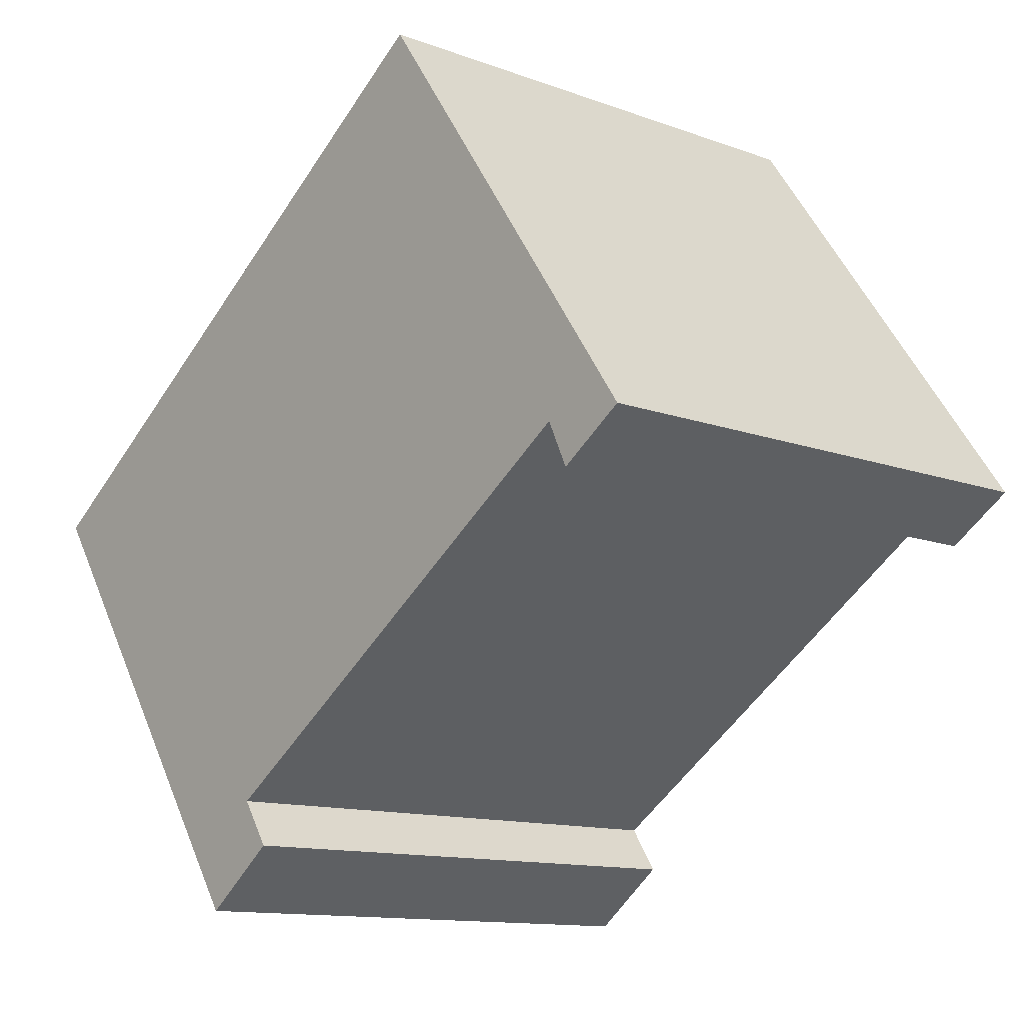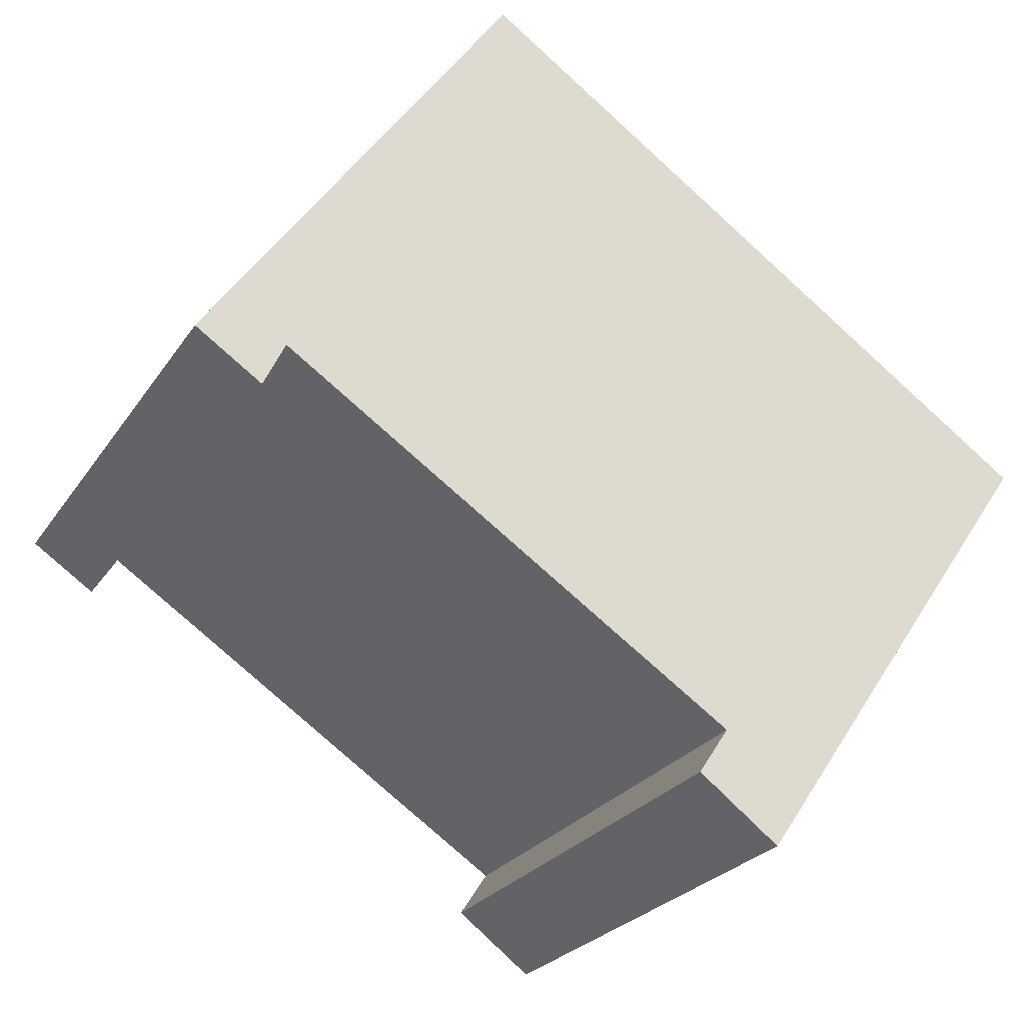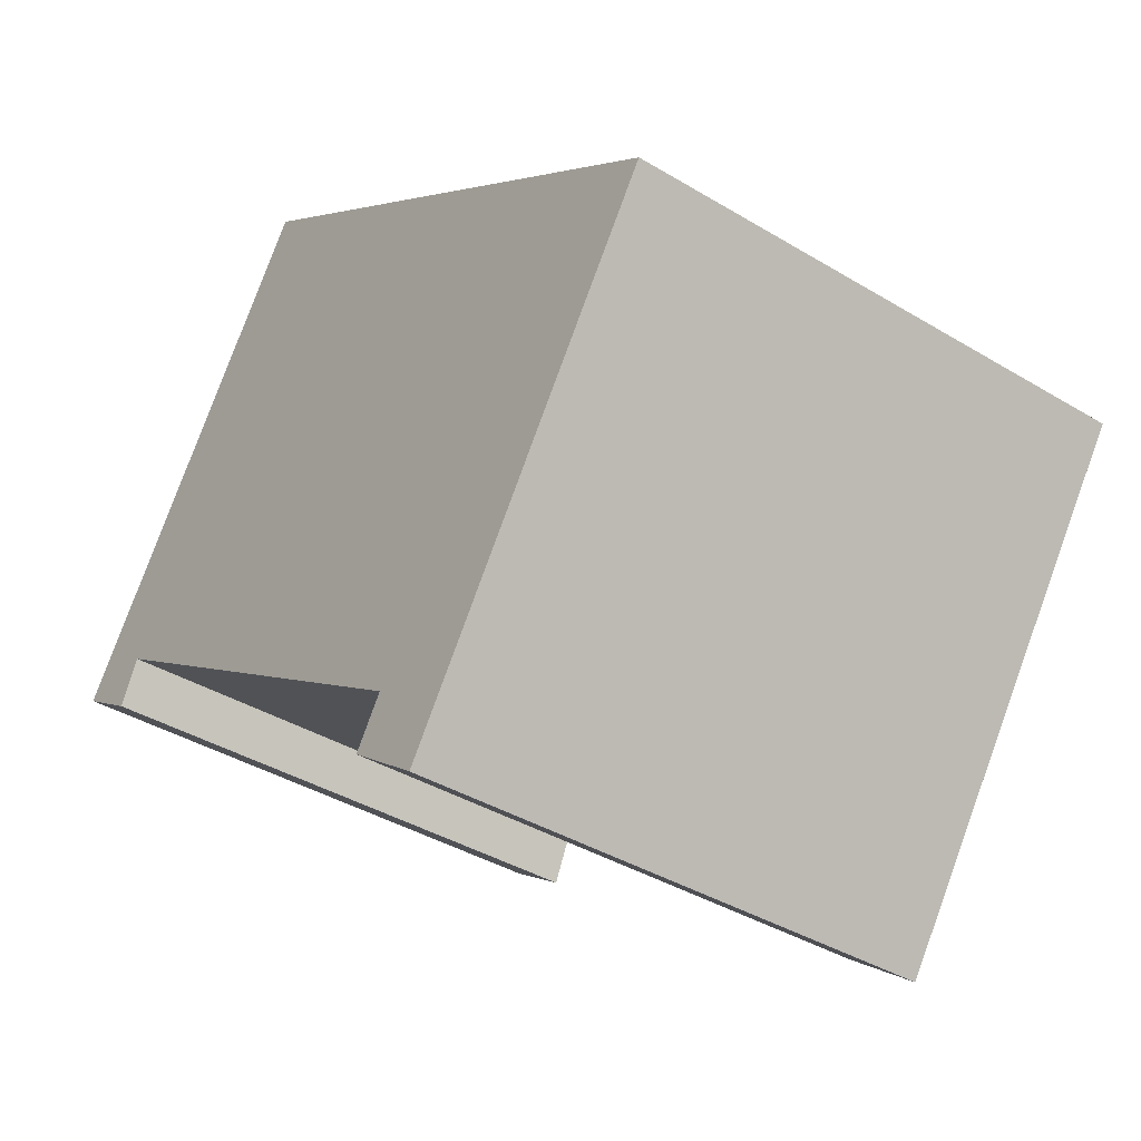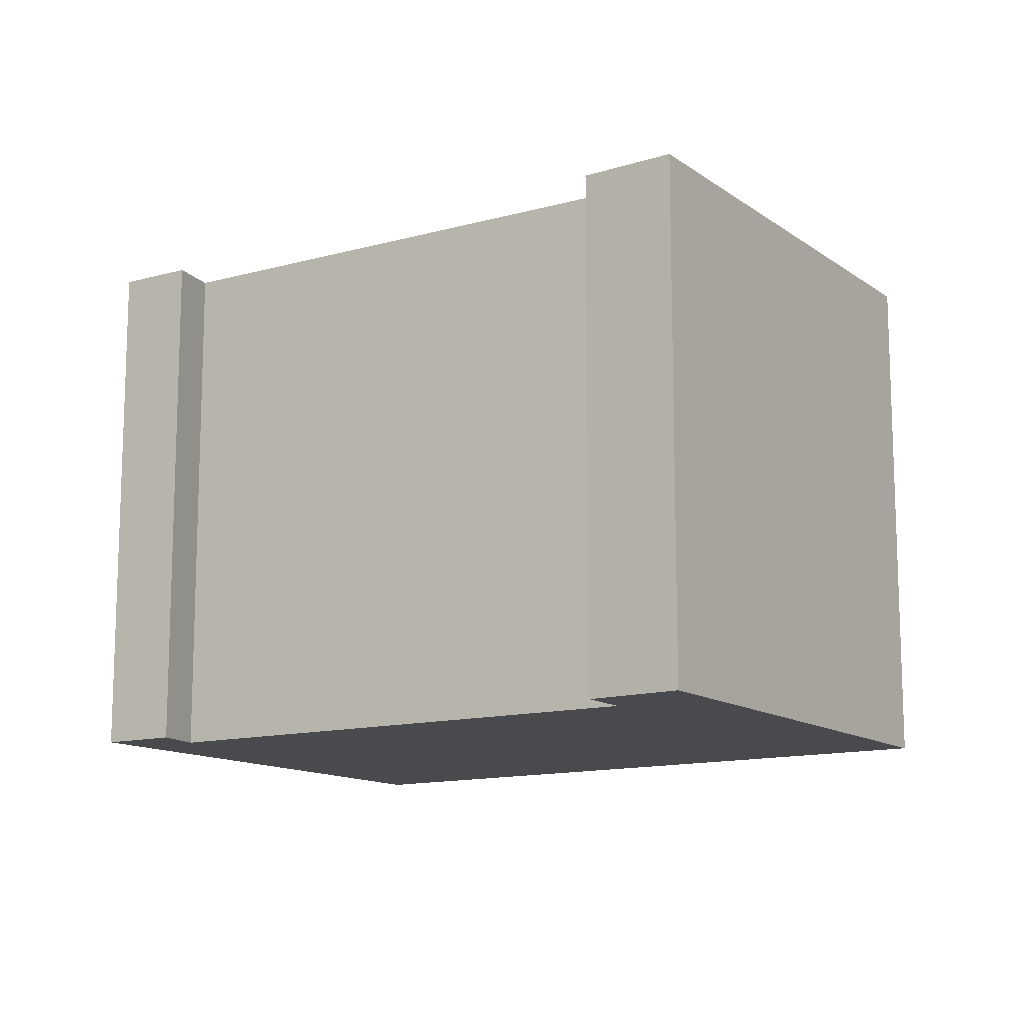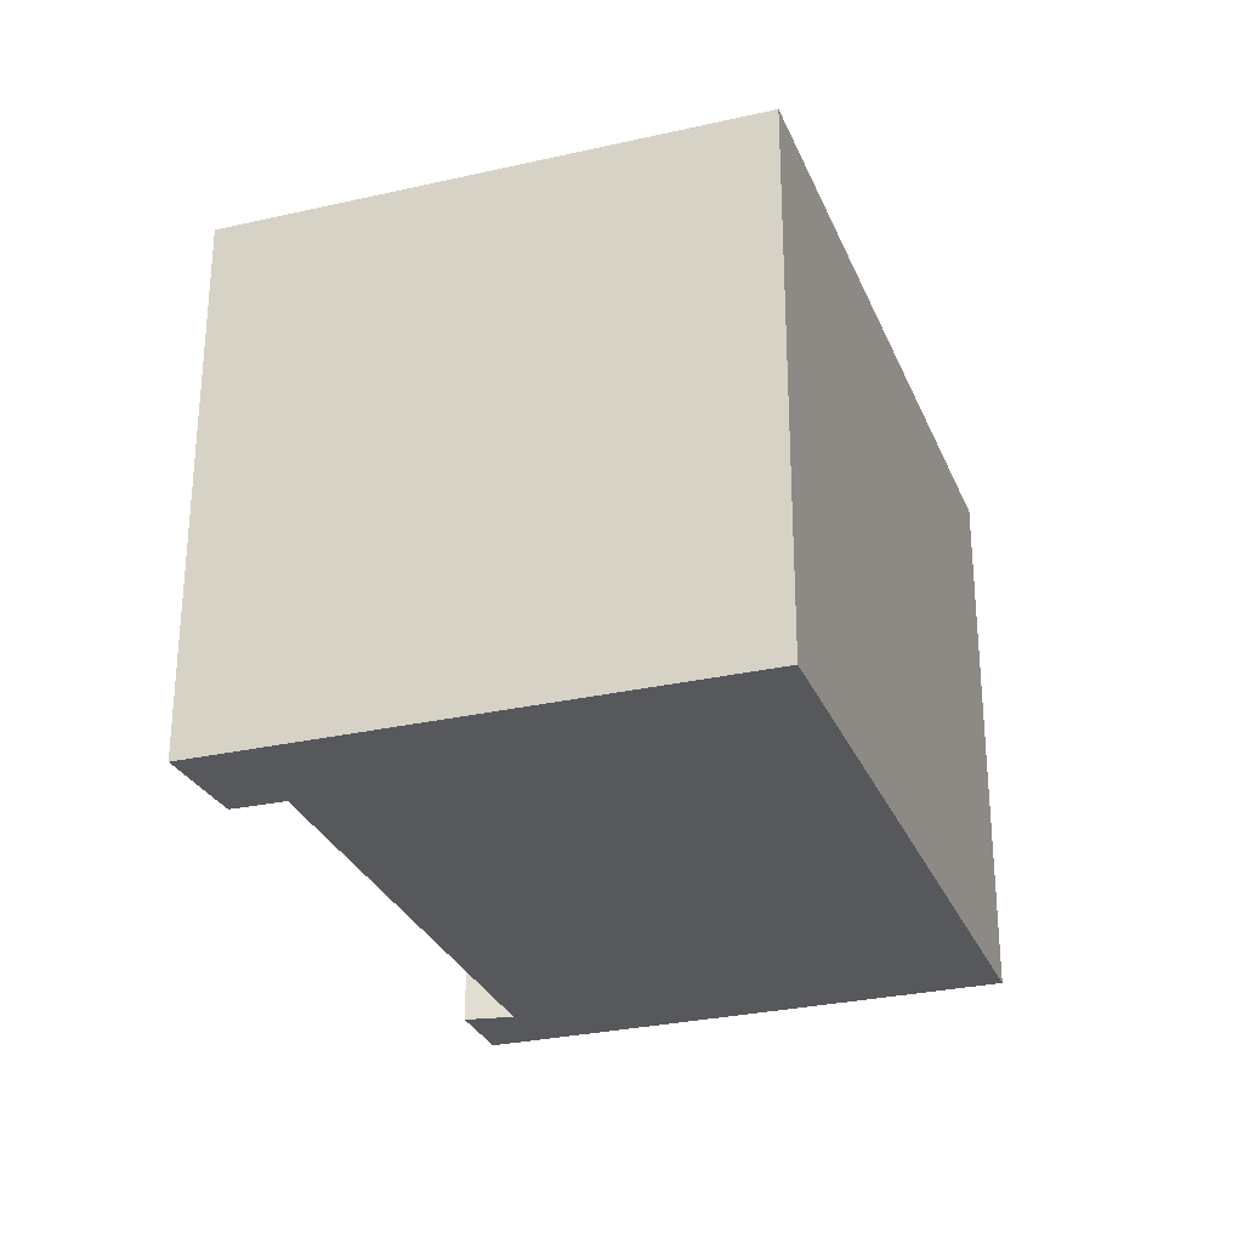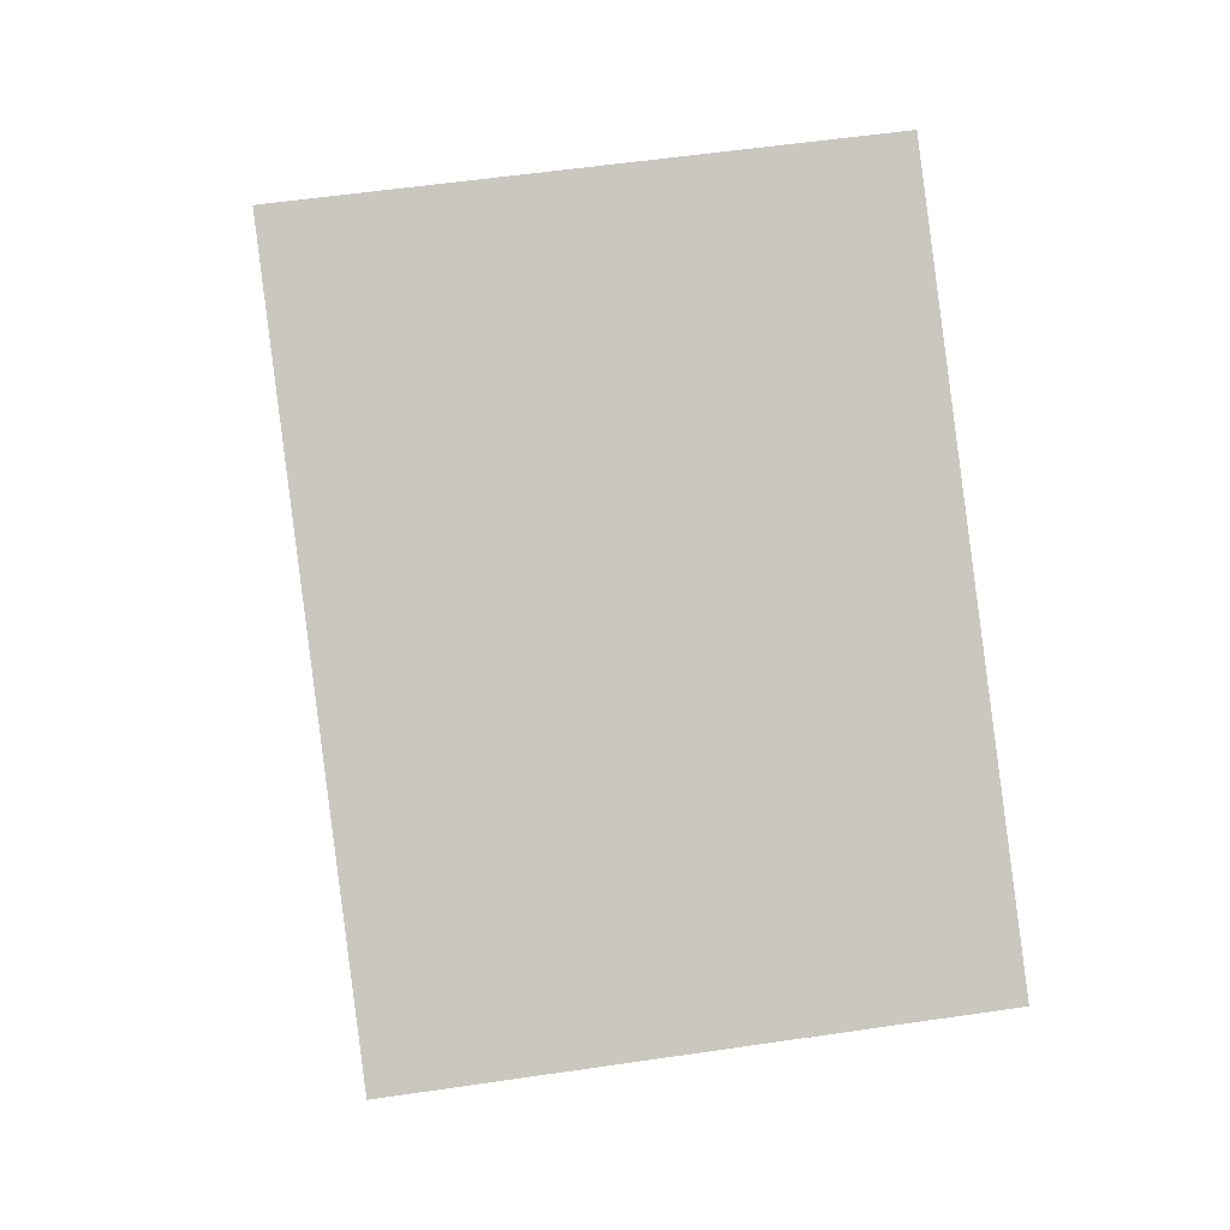
<metadata>
{"format":"obj","ext":"obj","renderer":"f3d","projection":"perspective","resolution":1024,"background":"white","views":[{"elev":-12.2,"azim":48.9,"up":"+Z"},{"elev":-24.8,"azim":154.5,"up":"+Z"},{"elev":-38.8,"azim":-127.2,"up":"+Z"},{"elev":-12.9,"azim":178.5,"up":"+Y"},{"elev":-28.5,"azim":-105.5,"up":"+Y"},{"elev":54.5,"azim":-98.9,"up":"+Z"}]}
</metadata>
<code>
v  4.183 2.518 -0.142
v  3.77 2.518 -0.139
v  2.74 2.518 1.919
v  3.871 2.518 -0.353
v  1.41 2.518 -2.068
v  1.643 2.518 -1.568
v  1.785 2.518 -1.783
v  0 2.518 1.542e-16
v  1.785 1.092e-16 -1.783
v  1.41 1.266e-16 -2.068
v  4.183 8.695e-18 -0.142
v  3.871 2.162e-17 -0.353
v  3.77 8.511e-18 -0.139
v  1.643 9.601e-17 -1.568
v  0 0 0
v  2.74 -1.175e-16 1.919
g defaultobject
f 1 2 3
f 2 1 4
f 5 6 7
f 2 8 3
f 8 2 6
f 8 6 5
f 9 5 7
f 5 9 10
f 11 4 1
f 4 11 12
f 13 6 2
f 6 13 14
f 10 8 5
f 8 10 15
f 12 2 4
f 2 12 13
f 15 3 8
f 3 15 16
f 16 1 3
f 1 16 11
f 14 7 6
f 7 14 9
f 15 11 16
f 11 15 13
f 13 15 14
f 14 15 10
f 14 10 9
f 12 11 13

</code>
